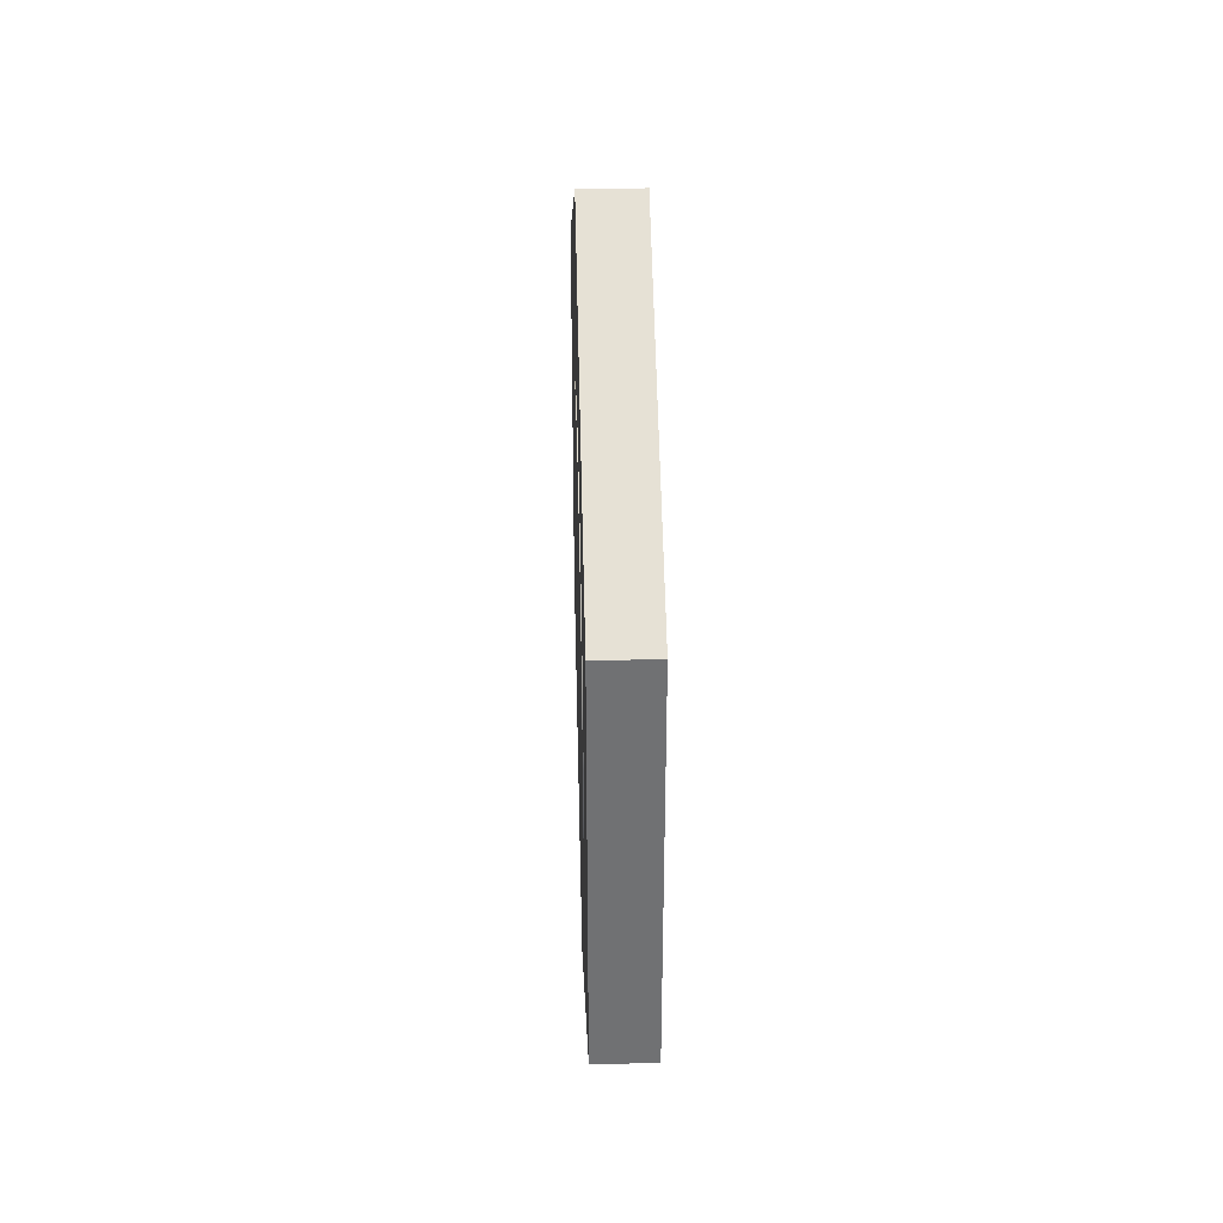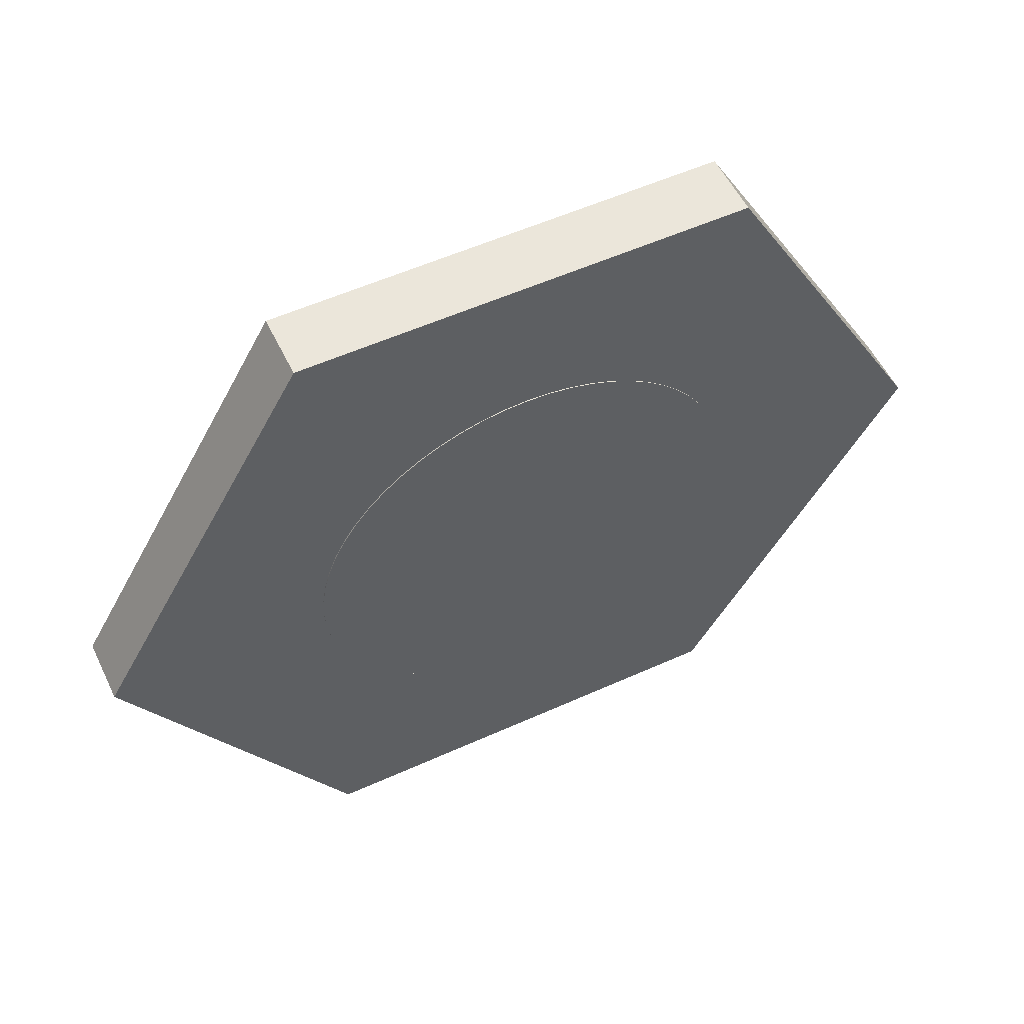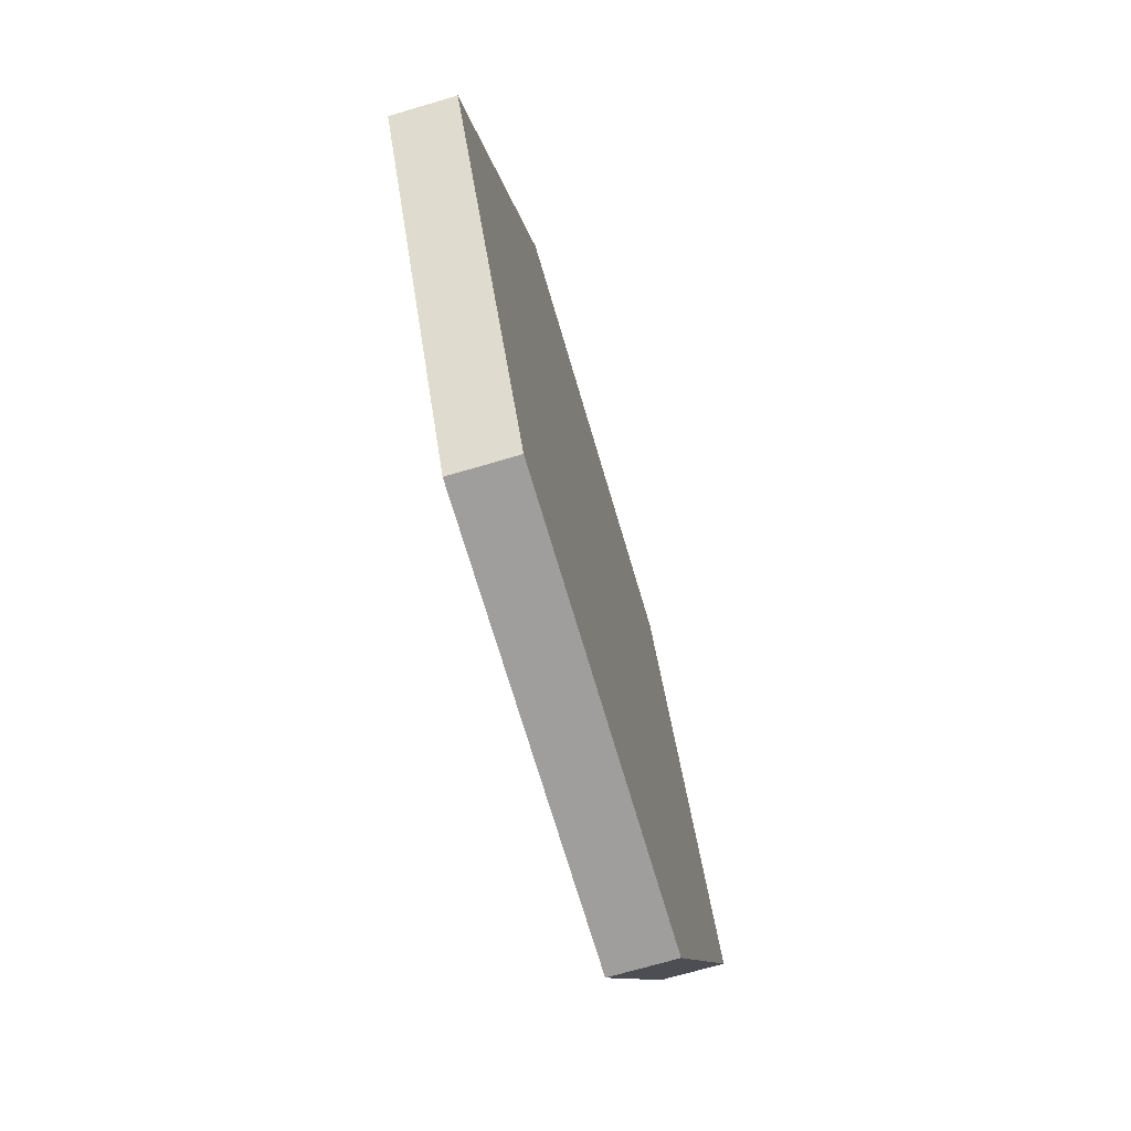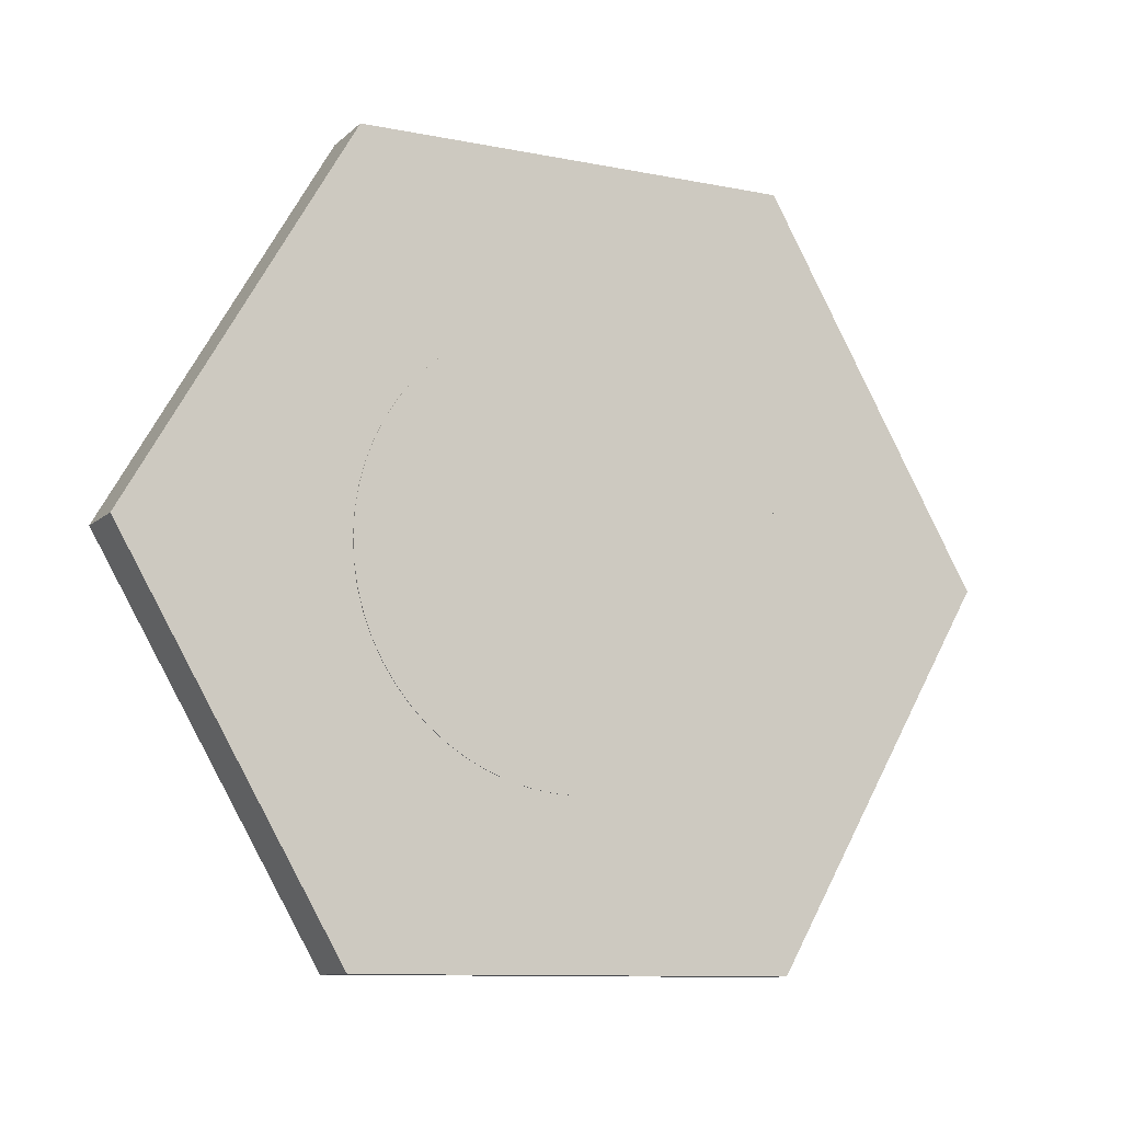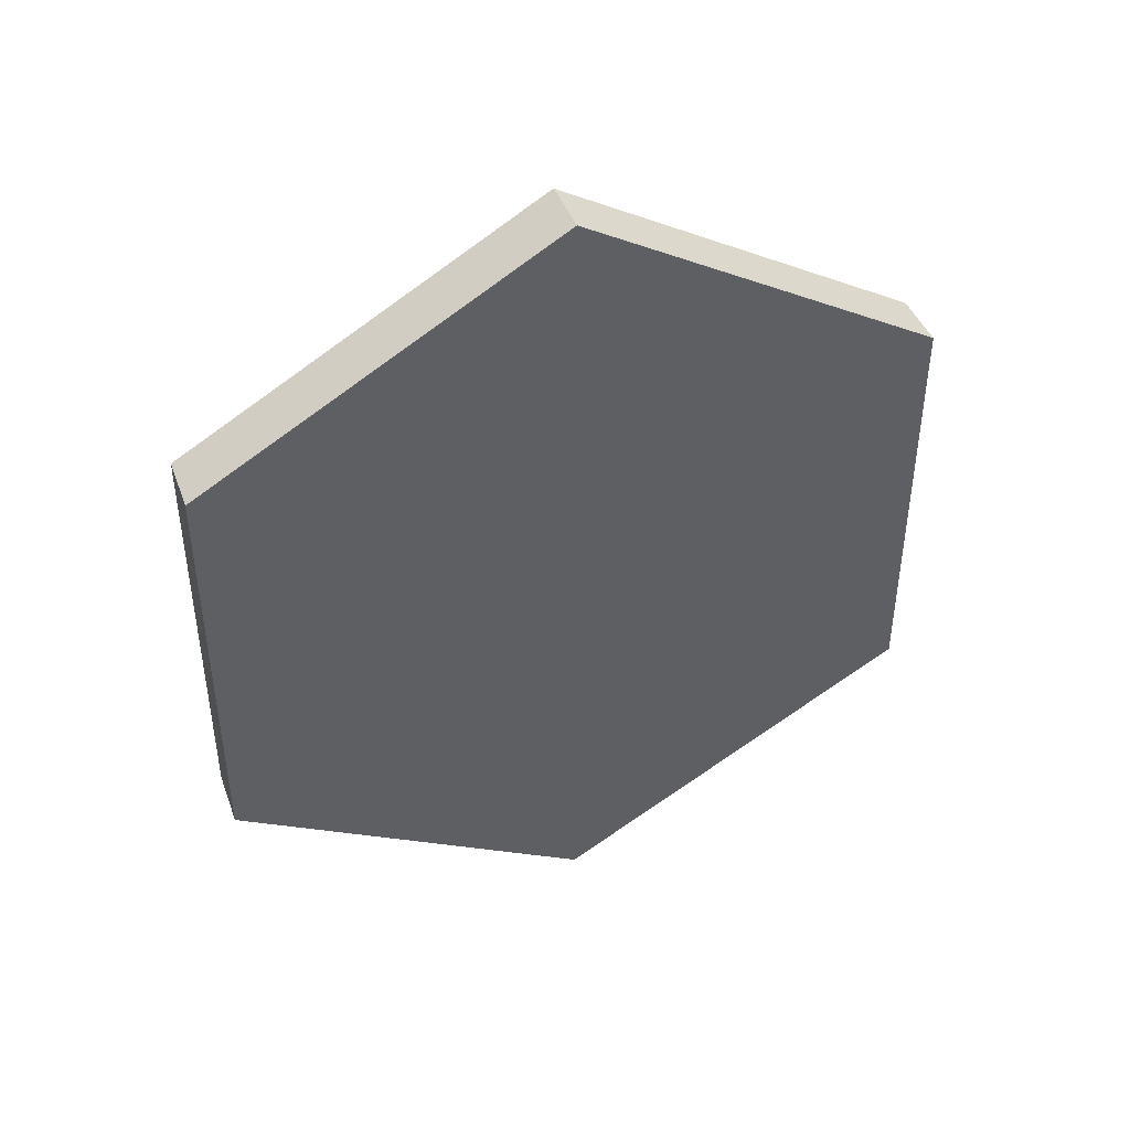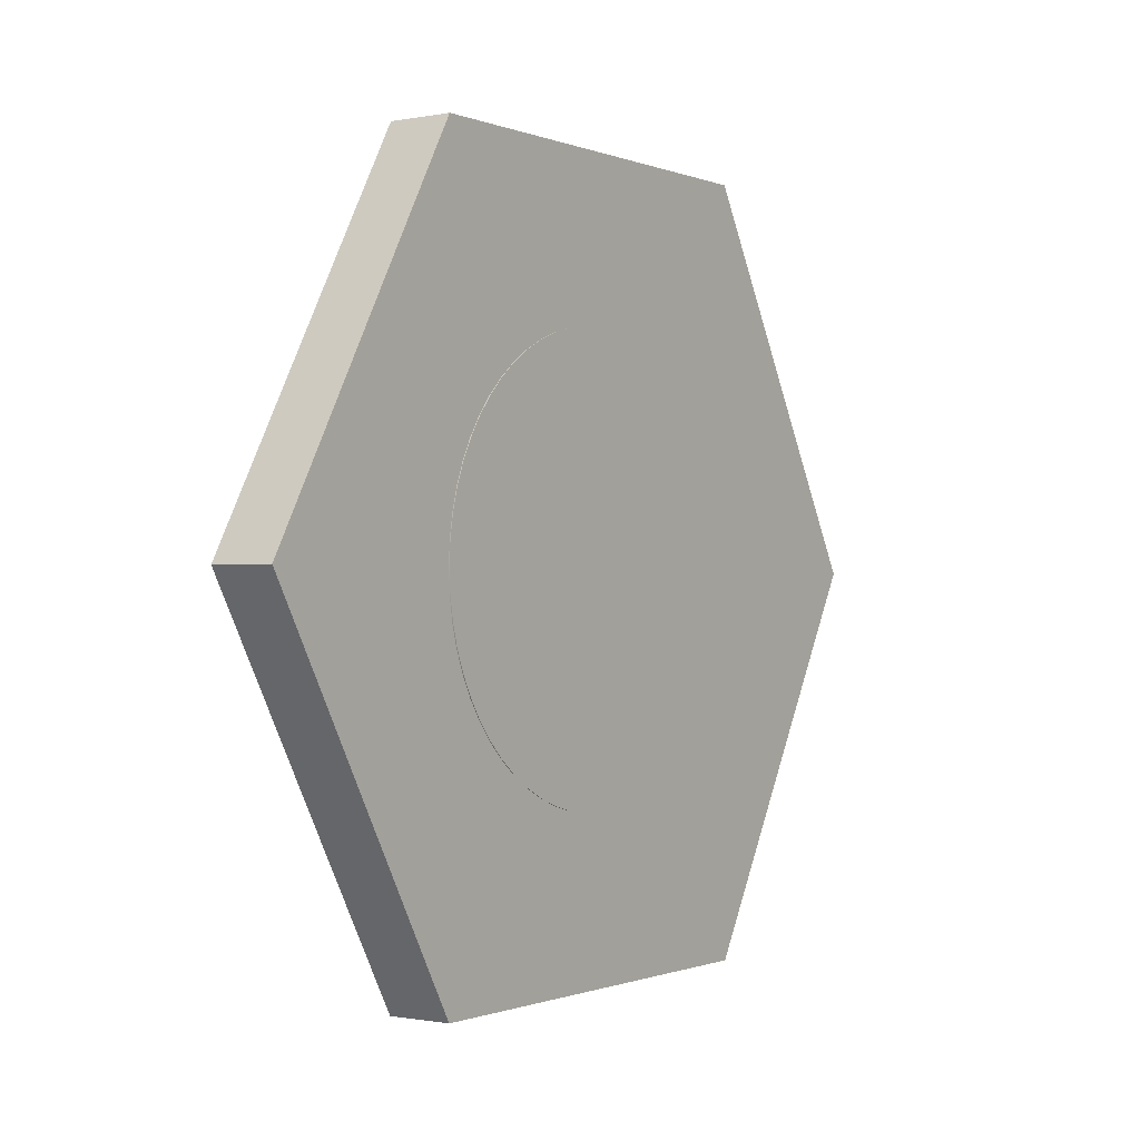
<metadata>
{"format":"obj","ext":"obj","renderer":"f3d","projection":"perspective","resolution":1024,"background":"white","views":[{"elev":34.9,"azim":-1.7,"up":"+Z"},{"elev":55.0,"azim":-115.5,"up":"+Y"},{"elev":-70.9,"azim":16.4,"up":"+Y"},{"elev":-10.4,"azim":-116.8,"up":"+Y"},{"elev":42.7,"azim":70.4,"up":"+Z"},{"elev":-0.7,"azim":-144.9,"up":"+Y"}]}
</metadata>
<code>
v -0.01 -6.393e-16 5.22
v -0.01 0.5457 5.192
v -0.01 1.085 5.106
v -0.01 1.613 4.965
v -0.01 2.123 4.769
v -0.01 2.61 4.521
v -0.01 3.068 4.223
v -0.01 3.493 3.879
v -0.01 3.879 3.493
v -0.01 4.223 3.068
v -0.01 4.521 2.61
v -0.01 4.769 2.123
v -0.01 4.965 1.613
v -0.01 5.106 1.085
v -0.01 5.192 0.5457
v -0.01 5.22 -3.196e-16
v -0.01 5.192 -0.5457
v -0.01 5.106 -1.085
v -0.01 4.965 -1.613
v -0.01 4.769 -2.123
v -0.01 4.521 -2.61
v -0.01 4.223 -3.068
v -0.01 3.879 -3.493
v -0.01 3.493 -3.879
v -0.01 3.068 -4.223
v -0.01 2.61 -4.521
v -0.01 2.123 -4.769
v -0.01 1.613 -4.965
v -0.01 1.085 -5.106
v -0.01 0.5457 -5.192
v -0.01 0 -5.22
v -0.01 -0.5457 -5.192
v -0.01 -1.085 -5.106
v -0.01 -1.613 -4.965
v -0.01 -2.123 -4.769
v -0.01 -2.61 -4.521
v -0.01 -3.068 -4.223
v -0.01 -3.493 -3.879
v -0.01 -3.879 -3.493
v -0.01 -4.223 -3.068
v -0.01 -4.521 -2.61
v -0.01 -4.769 -2.123
v -0.01 -4.965 -1.613
v -0.01 -5.106 -1.085
v -0.01 -5.192 -0.5457
v -0.01 -5.22 -3.196e-16
v -0.01 -5.192 0.5457
v -0.01 -5.106 1.085
v -0.01 -4.965 1.613
v -0.01 -4.769 2.123
v -0.01 -4.521 2.61
v -0.01 -4.223 3.068
v -0.01 -3.879 3.493
v -0.01 -3.493 3.879
v -0.01 -3.068 4.223
v -0.01 -2.61 4.521
v -0.01 -2.123 4.769
v -0.01 -1.613 4.965
v -0.01 -1.085 5.106
v -0.01 -0.5457 5.192
v -0.01 -6.393e-16 5.22
v -0.01 -0.5457 5.192
v -0.01 -1.085 5.106
v -0.01 -1.613 4.965
v -0.01 -2.123 4.769
v -0.01 -2.61 4.521
v -0.01 -3.068 4.223
v -0.01 -3.493 3.879
v -0.01 -3.879 3.493
v -0.01 -4.223 3.068
v -0.01 -4.521 2.61
v -0.01 -4.769 2.123
v -0.01 -4.965 1.613
v -0.01 -5.106 1.085
v -0.01 -5.192 0.5457
v -0.01 -5.22 -3.196e-16
v -0.01 -5.192 -0.5457
v -0.01 -5.106 -1.085
v -0.01 -4.965 -1.613
v -0.01 -4.769 -2.123
v -0.01 -4.521 -2.61
v -0.01 -4.223 -3.068
v -0.01 -3.879 -3.493
v -0.01 -3.493 -3.879
v -0.01 -3.068 -4.223
v -0.01 -2.61 -4.521
v -0.01 -2.123 -4.769
v -0.01 -1.613 -4.965
v -0.01 -1.085 -5.106
v -0.01 -0.5457 -5.192
v -0.01 0 -5.22
v -0.01 0.5457 -5.192
v -0.01 1.085 -5.106
v -0.01 1.613 -4.965
v -0.01 2.123 -4.769
v -0.01 2.61 -4.521
v -0.01 3.068 -4.223
v -0.01 3.493 -3.879
v -0.01 3.879 -3.493
v -0.01 4.223 -3.068
v -0.01 4.521 -2.61
v -0.01 4.769 -2.123
v -0.01 4.965 -1.613
v -0.01 5.106 -1.085
v -0.01 5.192 -0.5457
v -0.01 5.22 -3.196e-16
v -0.01 5.192 0.5457
v -0.01 5.106 1.085
v -0.01 4.965 1.613
v -0.01 4.769 2.123
v -0.01 4.521 2.61
v -0.01 4.223 3.068
v -0.01 3.879 3.493
v -0.01 3.493 3.879
v -0.01 3.068 4.223
v -0.01 2.61 4.521
v -0.01 2.123 4.769
v -0.01 1.613 4.965
v -0.01 1.085 5.106
v -0.01 0.5457 5.192
v 0.01 -6.393e-16 5.22
v 0.01 0.5457 5.192
v 0.01 1.085 5.106
v 0.01 1.613 4.965
v 0.01 2.123 4.769
v 0.01 2.61 4.521
v 0.01 3.068 4.223
v 0.01 3.493 3.879
v 0.01 3.879 3.493
v 0.01 4.223 3.068
v 0.01 4.521 2.61
v 0.01 4.769 2.123
v 0.01 4.965 1.613
v 0.01 5.106 1.085
v 0.01 5.192 0.5457
v 0.01 5.22 -3.196e-16
v 0.01 5.192 -0.5457
v 0.01 5.106 -1.085
v 0.01 4.965 -1.613
v 0.01 4.769 -2.123
v 0.01 4.521 -2.61
v 0.01 4.223 -3.068
v 0.01 3.879 -3.493
v 0.01 3.493 -3.879
v 0.01 3.068 -4.223
v 0.01 2.61 -4.521
v 0.01 2.123 -4.769
v 0.01 1.613 -4.965
v 0.01 1.085 -5.106
v 0.01 0.5457 -5.192
v 0.01 0 -5.22
v 0.01 -0.5457 -5.192
v 0.01 -1.085 -5.106
v 0.01 -1.613 -4.965
v 0.01 -2.123 -4.769
v 0.01 -2.61 -4.521
v 0.01 -3.068 -4.223
v 0.01 -3.493 -3.879
v 0.01 -3.879 -3.493
v 0.01 -4.223 -3.068
v 0.01 -4.521 -2.61
v 0.01 -4.769 -2.123
v 0.01 -4.965 -1.613
v 0.01 -5.106 -1.085
v 0.01 -5.192 -0.5457
v 0.01 -5.22 -3.196e-16
v 0.01 -5.192 0.5457
v 0.01 -5.106 1.085
v 0.01 -4.965 1.613
v 0.01 -4.769 2.123
v 0.01 -4.521 2.61
v 0.01 -4.223 3.068
v 0.01 -3.879 3.493
v 0.01 -3.493 3.879
v 0.01 -3.068 4.223
v 0.01 -2.61 4.521
v 0.01 -2.123 4.769
v 0.01 -1.613 4.965
v 0.01 -1.085 5.106
v 0.01 -0.5457 5.192
v -0.01 -6.393e-16 5.22
v 0.01 -6.393e-16 5.22
v 0.01 -6.393e-16 5.22
v 0.01 -0.5457 5.192
v 0.01 -1.085 5.106
v 0.01 -1.613 4.965
v 0.01 -2.123 4.769
v 0.01 -2.61 4.521
v 0.01 -3.068 4.223
v 0.01 -3.493 3.879
v 0.01 -3.879 3.493
v 0.01 -4.223 3.068
v 0.01 -4.521 2.61
v 0.01 -4.769 2.123
v 0.01 -4.965 1.613
v 0.01 -5.106 1.085
v 0.01 -5.192 0.5457
v 0.01 -5.22 -3.196e-16
v 0.01 -5.192 -0.5457
v 0.01 -5.106 -1.085
v 0.01 -4.965 -1.613
v 0.01 -4.769 -2.123
v 0.01 -4.521 -2.61
v 0.01 -4.223 -3.068
v 0.01 -3.879 -3.493
v 0.01 -3.493 -3.879
v 0.01 -3.068 -4.223
v 0.01 -2.61 -4.521
v 0.01 -2.123 -4.769
v 0.01 -1.613 -4.965
v 0.01 -1.085 -5.106
v 0.01 -0.5457 -5.192
v 0.01 0 -5.22
v 0.01 0.5457 -5.192
v 0.01 1.085 -5.106
v 0.01 1.613 -4.965
v 0.01 2.123 -4.769
v 0.01 2.61 -4.521
v 0.01 3.068 -4.223
v 0.01 3.493 -3.879
v 0.01 3.879 -3.493
v 0.01 4.223 -3.068
v 0.01 4.521 -2.61
v 0.01 4.769 -2.123
v 0.01 4.965 -1.613
v 0.01 5.106 -1.085
v 0.01 5.192 -0.5457
v 0.01 5.22 -3.196e-16
v 0.01 5.192 0.5457
v 0.01 5.106 1.085
v 0.01 4.965 1.613
v 0.01 4.769 2.123
v 0.01 4.521 2.61
v 0.01 4.223 3.068
v 0.01 3.879 3.493
v 0.01 3.493 3.879
v 0.01 3.068 4.223
v 0.01 2.61 4.521
v 0.01 2.123 4.769
v 0.01 1.613 4.965
v 0.01 1.085 5.106
v 0.01 0.5457 5.192
v 0.01 -5.329e-15 -10.39
v 0.01 9 -5.196
v 1.51 9 -5.196
v 1.51 -5.329e-15 -10.39
v 0.01 -9 -5.196
v 0.01 -5.329e-15 -10.39
v 1.51 -5.329e-15 -10.39
v 1.51 -9 -5.196
v 0.01 -9 5.196
v 0.01 -9 -5.196
v 1.51 -9 -5.196
v 1.51 -9 5.196
v 0.01 3.553e-15 10.39
v 0.01 -9 5.196
v 1.51 -9 5.196
v 1.51 3.553e-15 10.39
v 0.01 9 5.196
v 0.01 3.553e-15 10.39
v 1.51 3.553e-15 10.39
v 1.51 9 5.196
v 0.01 9 -5.196
v 0.01 9 5.196
v 1.51 9 5.196
v 1.51 9 -5.196
v 1.51 9 -5.196
v 1.51 9 5.196
v 1.51 3.553e-15 10.39
v 1.51 -9 5.196
v 1.51 -9 -5.196
v 1.51 -5.329e-15 -10.39
v 0.01 9 5.196
v 0.01 9 -5.196
v 0.01 -5.329e-15 -10.39
v 0.01 -9 -5.196
v 0.01 -9 5.196
v 0.01 3.553e-15 10.39
g 77210b7e-e2a9-11ea-9e0d-54bf646e7e1f
f 2 30 1
f 1 30 31
f 1 31 60
f 60 31 32
f 60 32 59
f 59 32 33
f 59 33 58
f 58 33 34
f 58 34 57
f 57 34 35
f 57 35 56
f 56 35 36
f 56 36 55
f 55 36 37
f 55 37 54
f 54 37 38
f 54 38 53
f 53 38 39
f 53 39 52
f 52 39 40
f 52 40 51
f 51 40 41
f 51 41 50
f 50 41 42
f 50 42 49
f 49 42 43
f 49 43 48
f 48 43 44
f 48 44 47
f 47 44 45
f 47 45 46
f 30 2 29
f 29 2 3
f 29 3 28
f 28 3 4
f 28 4 27
f 27 4 5
f 27 5 26
f 26 5 6
f 26 6 25
f 25 6 7
f 25 7 24
f 24 7 8
f 24 8 23
f 23 8 9
f 23 9 22
f 22 9 10
f 22 10 21
f 21 10 11
f 21 11 20
f 20 11 12
f 20 12 19
f 19 12 13
f 19 13 18
f 18 13 14
f 18 14 17
f 17 14 15
f 17 15 16
g 77213290-e2a9-11ea-8da3-54bf646e7e1f
f 62 180 61
f 61 180 182
f 181 121 120
f 120 121 122
f 120 122 119
f 119 122 123
f 119 123 118
f 118 123 124
f 118 124 117
f 117 124 125
f 117 125 116
f 116 125 126
f 116 126 115
f 115 126 127
f 115 127 114
f 114 127 128
f 114 128 113
f 113 128 129
f 113 129 112
f 112 129 130
f 112 130 111
f 111 130 131
f 111 131 110
f 110 131 132
f 110 132 109
f 109 132 133
f 109 133 108
f 108 133 134
f 108 134 107
f 107 134 135
f 107 135 106
f 106 135 136
f 106 136 105
f 105 136 137
f 105 137 104
f 104 137 138
f 104 138 103
f 103 138 139
f 103 139 102
f 102 139 140
f 102 140 101
f 101 140 141
f 101 141 100
f 100 141 142
f 100 142 99
f 99 142 143
f 99 143 98
f 98 143 144
f 98 144 97
f 97 144 145
f 97 145 96
f 96 145 146
f 96 146 95
f 95 146 147
f 95 147 94
f 94 147 148
f 94 148 93
f 93 148 149
f 93 149 92
f 92 149 150
f 92 150 91
f 91 150 151
f 91 151 90
f 90 151 152
f 90 152 89
f 89 152 153
f 89 153 88
f 88 153 154
f 88 154 87
f 87 154 155
f 87 155 86
f 86 155 156
f 86 156 85
f 85 156 157
f 85 157 84
f 84 157 158
f 84 158 83
f 83 158 159
f 83 159 82
f 82 159 160
f 82 160 81
f 81 160 161
f 81 161 80
f 80 161 162
f 80 162 79
f 79 162 163
f 79 163 78
f 78 163 164
f 78 164 77
f 77 164 165
f 77 165 76
f 76 165 166
f 76 166 75
f 75 166 167
f 75 167 74
f 74 167 168
f 74 168 73
f 73 168 169
f 73 169 72
f 72 169 170
f 72 170 71
f 71 170 171
f 71 171 70
f 70 171 172
f 70 172 69
f 69 172 173
f 69 173 68
f 68 173 174
f 68 174 67
f 67 174 175
f 67 175 66
f 66 175 176
f 66 176 65
f 65 176 177
f 65 177 64
f 64 177 178
f 64 178 63
f 63 178 179
f 63 179 62
f 62 179 180
g 772159a8-e2a9-11ea-9696-54bf646e7e1f
f 184 212 183
f 183 212 213
f 183 213 242
f 242 213 214
f 242 214 241
f 241 214 215
f 241 215 240
f 240 215 216
f 240 216 239
f 239 216 217
f 239 217 238
f 238 217 218
f 238 218 237
f 237 218 219
f 237 219 236
f 236 219 220
f 236 220 235
f 235 220 221
f 235 221 234
f 234 221 222
f 234 222 233
f 233 222 223
f 233 223 232
f 232 223 224
f 232 224 231
f 231 224 225
f 231 225 230
f 230 225 226
f 230 226 229
f 229 226 227
f 229 227 228
f 212 184 211
f 211 184 185
f 211 185 210
f 210 185 186
f 210 186 209
f 209 186 187
f 209 187 208
f 208 187 188
f 208 188 207
f 207 188 189
f 207 189 206
f 206 189 190
f 206 190 205
f 205 190 191
f 205 191 204
f 204 191 192
f 204 192 203
f 203 192 193
f 203 193 202
f 202 193 194
f 202 194 201
f 201 194 195
f 201 195 200
f 200 195 196
f 200 196 199
f 199 196 197
f 199 197 198
g 774d72dc-e2a9-11ea-bbee-54bf646e7e1f
f 243 244 246
f 246 244 245
g 774d99f4-e2a9-11ea-b933-54bf646e7e1f
f 247 248 250
f 250 248 249
g 774de822-e2a9-11ea-8ed5-54bf646e7e1f
f 251 252 254
f 254 252 253
g 774e363a-e2a9-11ea-acfb-54bf646e7e1f
f 255 256 258
f 258 256 257
g 774e845c-e2a9-11ea-a9c2-54bf646e7e1f
f 259 260 262
f 262 260 261
g 774ed26e-e2a9-11ea-9403-54bf646e7e1f
f 263 264 266
f 266 264 265
g 774f208a-e2a9-11ea-9402-54bf646e7e1f
f 267 268 272
f 272 268 269
f 272 269 271
f 271 269 270
g 774f95be-e2a9-11ea-bc8c-54bf646e7e1f
f 273 274 278
f 278 274 275
f 278 275 277
f 277 275 276

</code>
